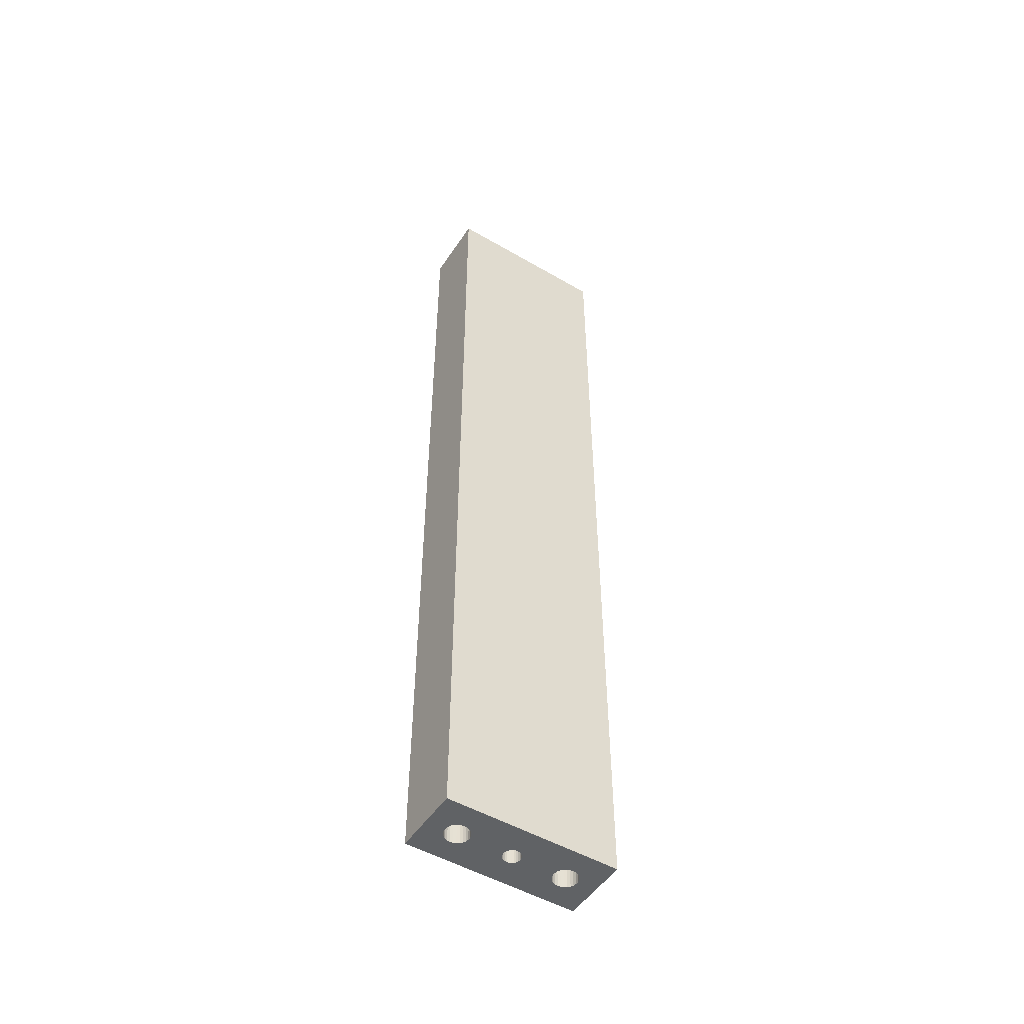
<metadata>
{"format":"obj","ext":"obj","renderer":"f3d","projection":"perspective","resolution":1024,"background":"white","views":[{"elev":-50.5,"azim":-125.5,"up":"+Z"}]}
</metadata>
<code>
v 3.987 394.5 -15
v 3.929 395.4 -15
v 3.987 394.5 -38
v 3.929 395.4 -38
v 3.672 396.2 -15
v 3.672 396.2 -38
v 3.229 396.9 -15
v 3.229 396.9 -38
v 2.628 397.5 -15
v 2.628 397.5 -38
v 1.902 397.9 -15
v 1.902 397.9 -38
v 1.095 398.2 -15
v 1.095 398.2 -38
v 0.2521 398.2 -15
v 0.2521 398.2 -38
v -0.5766 398 -15
v -0.5766 398 -38
v -1.343 397.7 -15
v -1.343 397.7 -38
v -2.003 397.2 -15
v -2.003 397.2 -38
v -2.518 396.5 -15
v -2.518 396.5 -38
v -2.858 395.7 -15
v -2.858 395.7 -38
v -3.004 394.9 -15
v -3.004 394.9 -38
v 3.826 410.6 -15
v 3.784 411.2 -15
v 3.826 410.6 -38
v 3.784 411.2 -38
v 3.6 411.7 -15
v 3.6 411.7 -38
v 3.284 412.2 -15
v 3.284 412.2 -38
v 2.855 412.7 -15
v 2.855 412.7 -38
v 2.337 413 -15
v 2.337 413 -38
v 1.76 413.1 -15
v 1.76 413.1 -38
v 1.158 413.2 -15
v 1.158 413.2 -38
v 0.566 413.1 -15
v 0.566 413.1 -38
v 0.01842 412.8 -15
v 0.01841 412.8 -38
v -0.453 412.4 -15
v -0.453 412.4 -38
v -0.8208 412 -15
v -0.8209 412 -38
v -1.064 411.4 -15
v -1.064 411.4 -38
v -1.168 410.8 -15
v -1.168 410.8 -38
v 5.662 426.5 -15
v 5.604 427.3 -15
v 5.662 426.5 -38
v 5.604 427.3 -38
v 5.346 428.1 -15
v 5.346 428.1 -38
v 4.904 428.8 -15
v 4.904 428.8 -38
v 4.303 429.4 -15
v 4.303 429.4 -38
v 3.577 429.9 -15
v 3.577 429.9 -38
v 2.769 430.1 -15
v 2.769 430.1 -38
v 1.927 430.2 -15
v 1.927 430.2 -38
v 1.098 430 -15
v 1.098 430 -38
v 0.3316 429.6 -15
v 0.3316 429.6 -38
v -0.3284 429.1 -15
v -0.3284 429.1 -38
v -0.8434 428.4 -15
v -0.8434 428.4 -38
v -1.183 427.7 -15
v -1.183 427.7 -38
v -1.329 426.8 -15
v -1.329 426.8 -38
v 12.07 424.6 -73
v 12.11 425.4 -72.91
v -0.9081 425.3 -73
v -0.8705 426 -72.91
v 12.15 426 -72.66
v -0.8351 426.7 -72.66
v 12.18 426.6 -72.25
v -0.804 427.3 -72.25
v 12.2 427.1 -71.7
v -0.7789 427.8 -71.7
v 12.22 427.4 -71.06
v -0.7613 428.1 -71.06
v -0.7522 428.3 -70.36
v 12.23 427.6 -70.36
v -0.7522 428.3 -69.64
v 12.23 427.6 -69.64
v 12.22 427.4 -68.94
v -0.7613 428.1 -68.94
v -0.7789 427.8 -68.3
v 12.2 427.1 -68.3
v -0.804 427.3 -67.75
v 12.18 426.6 -67.75
v -0.8351 426.7 -67.34
v 12.15 426 -67.34
v -0.8705 426 -67.09
v 12.11 425.4 -67.09
v -0.9081 425.3 -67
v 12.07 424.6 -67
v -3.004 394.9 -285
v -2.858 395.7 -285
v -3.004 394.9 -262
v -2.858 395.7 -262
v -2.518 396.5 -285
v -2.518 396.5 -262
v -2.003 397.2 -285
v -2.003 397.2 -262
v -1.343 397.7 -285
v -1.343 397.7 -262
v -0.5766 398 -285
v -0.5766 398 -262
v 0.252 398.2 -285
v 0.252 398.2 -262
v 1.095 398.2 -285
v 1.095 398.2 -262
v 1.902 397.9 -285
v 1.902 397.9 -262
v 2.628 397.5 -285
v 2.628 397.5 -262
v 3.229 396.9 -285
v 3.229 396.9 -262
v 3.671 396.2 -285
v 3.671 396.2 -262
v 3.929 395.4 -285
v 3.929 395.4 -262
v 3.987 394.5 -285
v 3.987 394.5 -262
v -1.168 410.8 -262
v -1.168 410.8 -285
v -1.064 411.4 -262
v -1.064 411.4 -285
v -0.8209 412 -262
v -0.8209 412 -285
v -0.4531 412.4 -262
v -0.4531 412.4 -285
v 0.01834 412.8 -285
v 0.01835 412.8 -262
v 0.5659 413.1 -285
v 0.5659 413.1 -262
v 1.158 413.2 -285
v 1.158 413.2 -262
v 1.76 413.1 -285
v 1.76 413.1 -262
v 2.337 413 -285
v 2.337 413 -262
v 2.855 412.7 -285
v 2.855 412.7 -262
v 3.284 412.2 -285
v 3.284 412.2 -262
v 3.6 411.7 -285
v 3.6 411.7 -262
v 3.784 411.2 -285
v 3.784 411.2 -262
v 3.825 410.6 -285
v 3.825 410.6 -262
v -1.329 426.8 -285
v -1.184 427.7 -285
v -1.329 426.8 -262
v -1.184 427.7 -262
v -0.8435 428.4 -285
v -0.8435 428.4 -262
v -0.3285 429.1 -285
v -0.3285 429.1 -262
v 0.3315 429.6 -285
v 0.3315 429.6 -262
v 1.098 430 -285
v 1.098 430 -262
v 1.927 430.2 -285
v 1.927 430.2 -262
v 2.769 430.1 -285
v 2.769 430.1 -262
v 3.577 429.9 -285
v 3.577 429.9 -262
v 4.303 429.4 -285
v 4.303 429.4 -262
v 4.904 428.8 -285
v 4.904 428.8 -262
v 5.346 428.1 -285
v 5.346 428.1 -262
v 5.604 427.3 -285
v 5.604 427.3 -262
v 5.661 426.5 -285
v 5.661 426.5 -262
v 12.07 424.6 -233
v 12.11 425.4 -232.9
v -0.9081 425.3 -233
v -0.8705 426 -232.9
v 12.15 426 -232.7
v -0.8352 426.7 -232.7
v 12.18 426.6 -232.2
v -0.804 427.3 -232.2
v 12.2 427.1 -231.7
v -0.7789 427.8 -231.7
v 12.22 427.4 -231.1
v -0.7613 428.1 -231.1
v 12.23 427.6 -230.4
v -0.7523 428.3 -230.4
v 12.23 427.6 -229.6
v -0.7523 428.3 -229.6
v 12.22 427.4 -228.9
v -0.7613 428.1 -228.9
v -0.7789 427.8 -228.3
v 12.2 427.1 -228.3
v 12.18 426.6 -227.8
v -0.804 427.3 -227.8
v -0.8352 426.7 -227.3
v 12.15 426 -227.3
v 12.11 425.4 -227.1
v -0.8705 426 -227.1
v 12.07 424.6 -227
v -0.9081 425.3 -227
v 2.986 392.2 -15
v 10.01 385.2 -15
v 3.501 392.9 -15
v 2.326 391.7 -15
v 1.56 391.4 -15
v -0.6265 409.1 -15
v 0.731 391.2 -15
v -0.1116 391.3 -15
v -1.126 410.2 -15
v -0.9425 409.6 -15
v -9.966 386.2 -15
v 0.7556 423.5 -15
v 3.722 410 -15
v 12.62 435.1 -15
v 1.563 423.2 -15
v -7.349 436.2 -15
v -1.271 426 -15
v -0.1969 408.7 -15
v 0.3213 408.4 -15
v -1.014 425.2 -15
v 0.8981 408.2 -15
v 2.406 423.2 -15
v 1.5 408.2 -15
v 2.092 408.3 -15
v 3.234 423.3 -15
v 2.639 408.6 -15
v -2.946 394 -15
v -2.688 393.2 -15
v 4.001 423.7 -15
v 3.111 408.9 -15
v -2.246 392.5 -15
v 4.661 424.2 -15
v 3.479 409.4 -15
v 5.176 424.9 -15
v -1.645 391.9 -15
v 5.516 425.6 -15
v -0.9191 391.5 -15
v -0.5713 424.5 -15
v 0.03008 423.9 -15
v 3.841 393.7 -15
v 10.01 385.2 -285
v -9.966 386.2 -285
v -0.1116 391.3 -285
v -0.9192 391.5 -285
v -1.645 391.9 -285
v -2.246 392.5 -285
v -2.688 393.2 -285
v -2.946 394 -285
v 3.111 408.9 -285
v 4.661 424.2 -285
v 5.176 424.9 -285
v -1.126 410.2 -285
v 3.722 410 -285
v 3.479 409.4 -285
v 3.234 423.3 -285
v -7.349 436.2 -285
v 12.62 435.1 -285
v 2.639 408.6 -285
v 2.092 408.3 -285
v 2.406 423.2 -285
v 5.516 425.6 -285
v 1.5 408.2 -285
v 1.563 423.2 -285
v 0.8981 408.2 -285
v 0.3212 408.4 -285
v 0.7556 423.5 -285
v -0.197 408.7 -285
v 0.03001 423.9 -285
v 3.841 393.7 -285
v 3.501 392.9 -285
v -0.6266 409.1 -285
v -0.5714 424.5 -285
v 2.986 392.2 -285
v -0.9425 409.6 -285
v -1.014 425.2 -285
v 2.326 391.7 -285
v -1.271 426 -285
v 1.56 391.4 -285
v 0.731 391.2 -285
v 4.001 423.7 -285
v 12.04 423.9 -227.1
v 12.04 423.9 -72.91
v 12 423.2 -227.3
v 12.04 423.9 -232.9
v 12 423.2 -72.66
v 12 423.2 -232.7
v 11.97 422.7 -72.25
v 11.97 422.7 -227.8
v 11.97 422.7 -232.2
v 11.94 422.2 -71.7
v 11.94 422.2 -231.7
v 11.94 422.2 -228.3
v 11.93 421.8 -231.1
v 11.92 421.7 -230.4
v 11.92 421.7 -229.6
v 11.93 421.8 -228.9
v 12 423.2 -67.34
v 12.04 423.9 -67.09
v 11.93 421.8 -71.06
v 11.92 421.7 -70.36
v 11.92 421.7 -69.64
v 11.93 421.8 -68.94
v 11.94 422.2 -68.3
v 11.97 422.7 -67.75
v -0.9457 424.6 -227.1
v -0.9811 423.9 -227.3
v -1.012 423.3 -227.8
v -1.037 422.9 -228.3
v -1.055 422.5 -228.9
v -1.064 422.3 -229.6
v -1.064 422.3 -230.4
v -1.055 422.5 -231.1
v -1.037 422.9 -231.7
v -1.012 423.3 -232.2
v -0.9811 423.9 -232.7
v -0.9457 424.6 -232.9
v 5.516 425.6 -262
v 5.176 424.9 -262
v 4.661 424.2 -262
v 4.001 423.7 -262
v 3.234 423.3 -262
v 2.406 423.2 -262
v 1.563 423.2 -262
v 0.7556 423.5 -262
v 0.03001 423.9 -262
v -0.5714 424.5 -262
v -1.014 425.2 -262
v -1.271 426 -262
v 3.722 410 -262
v 3.479 409.4 -262
v 3.111 408.9 -262
v 2.639 408.6 -262
v 2.092 408.3 -262
v 1.5 408.2 -262
v 0.8981 408.2 -262
v 0.3213 408.4 -262
v -0.197 408.7 -262
v -0.6266 409.1 -262
v -0.9425 409.6 -262
v -1.126 410.2 -262
v 3.841 393.7 -262
v 3.501 392.9 -262
v 2.986 392.2 -262
v 2.326 391.7 -262
v 1.56 391.4 -262
v 0.731 391.2 -262
v -0.1116 391.3 -262
v -0.9192 391.5 -262
v -1.645 391.9 -262
v -2.246 392.5 -262
v -2.688 393.2 -262
v -2.946 394 -262
v -0.9456 424.6 -67.09
v -0.981 423.9 -67.34
v -1.012 423.3 -67.75
v -1.037 422.9 -68.3
v -1.055 422.5 -68.94
v -1.064 422.3 -69.64
v -1.064 422.3 -70.36
v -1.055 422.5 -71.06
v -1.037 422.9 -71.7
v -1.012 423.3 -72.25
v -0.981 423.9 -72.66
v -0.9456 424.6 -72.91
v -1.271 426 -38
v -1.014 425.2 -38
v -0.5713 424.5 -38
v 0.03008 423.9 -38
v 0.7556 423.5 -38
v 1.563 423.2 -38
v 2.406 423.2 -38
v 3.234 423.3 -38
v 4.001 423.7 -38
v 4.661 424.2 -38
v 5.176 424.9 -38
v 5.516 425.6 -38
v -1.126 410.2 -38
v -0.9425 409.6 -38
v -0.6265 409.1 -38
v -0.1969 408.7 -38
v 0.3213 408.4 -38
v 0.8981 408.2 -38
v 1.5 408.2 -38
v 2.092 408.3 -38
v 2.639 408.6 -38
v 3.111 408.9 -38
v 3.479 409.4 -38
v 3.722 410 -38
v -2.946 394 -38
v -2.688 393.2 -38
v -2.246 392.5 -38
v -1.645 391.9 -38
v -0.9191 391.5 -38
v -0.1116 391.3 -38
v 0.731 391.2 -38
v 1.56 391.4 -38
v 2.326 391.7 -38
v 2.986 392.2 -38
v 3.501 392.9 -38
v 3.841 393.7 -38
f 1 2 3
f 3 2 4
f 4 5 6
f 2 5 4
f 6 7 8
f 5 7 6
f 8 9 10
f 7 9 8
f 10 11 12
f 9 11 10
f 12 13 14
f 11 13 12
f 14 15 16
f 13 15 14
f 16 17 18
f 15 17 16
f 18 19 20
f 17 19 18
f 20 21 22
f 19 21 20
f 22 23 24
f 21 23 22
f 24 25 26
f 23 25 24
f 26 27 28
f 25 27 26
f 29 30 31
f 31 30 32
f 32 33 34
f 30 33 32
f 34 35 36
f 33 35 34
f 36 37 38
f 35 37 36
f 38 39 40
f 37 39 38
f 40 41 42
f 39 41 40
f 42 43 44
f 41 43 42
f 44 45 46
f 43 45 44
f 46 47 48
f 45 47 46
f 48 49 50
f 47 49 48
f 50 51 52
f 49 51 50
f 52 53 54
f 51 53 52
f 54 55 56
f 53 55 54
f 57 58 59
f 59 58 60
f 60 61 62
f 58 61 60
f 62 63 64
f 61 63 62
f 64 65 66
f 63 65 64
f 66 67 68
f 65 67 66
f 68 69 70
f 67 69 68
f 70 71 72
f 69 71 70
f 72 73 74
f 71 73 72
f 74 75 76
f 73 75 74
f 76 77 78
f 75 77 76
f 78 79 80
f 77 79 78
f 80 81 82
f 79 81 80
f 82 83 84
f 81 83 82
f 85 86 87
f 87 86 88
f 88 89 90
f 86 89 88
f 90 91 92
f 89 91 90
f 92 93 94
f 91 93 92
f 94 95 96
f 93 95 94
f 97 98 99
f 96 98 97
f 95 98 96
f 98 100 99
f 99 101 102
f 100 101 99
f 103 104 105
f 102 104 103
f 101 104 102
f 104 106 105
f 107 108 109
f 105 108 107
f 106 108 105
f 109 110 111
f 108 110 109
f 110 112 111
f 113 114 115
f 115 114 116
f 116 117 118
f 114 117 116
f 118 119 120
f 117 119 118
f 120 121 122
f 119 121 120
f 122 123 124
f 121 123 122
f 124 125 126
f 123 125 124
f 126 127 128
f 125 127 126
f 128 129 130
f 127 129 128
f 130 131 132
f 129 131 130
f 132 133 134
f 131 133 132
f 134 135 136
f 133 135 134
f 136 137 138
f 135 137 136
f 138 139 140
f 137 139 138
f 141 142 143
f 143 144 145
f 142 144 143
f 145 146 147
f 144 146 145
f 146 148 147
f 147 149 150
f 148 149 147
f 150 151 152
f 149 151 150
f 152 153 154
f 151 153 152
f 154 155 156
f 153 155 154
f 156 157 158
f 155 157 156
f 158 159 160
f 157 159 158
f 160 161 162
f 159 161 160
f 162 163 164
f 161 163 162
f 164 165 166
f 163 165 164
f 166 167 168
f 165 167 166
f 169 170 171
f 171 170 172
f 172 173 174
f 170 173 172
f 174 175 176
f 173 175 174
f 176 177 178
f 175 177 176
f 178 179 180
f 177 179 178
f 180 181 182
f 179 181 180
f 182 183 184
f 181 183 182
f 184 185 186
f 183 185 184
f 186 187 188
f 185 187 186
f 188 189 190
f 187 189 188
f 190 191 192
f 189 191 190
f 192 193 194
f 191 193 192
f 194 195 196
f 193 195 194
f 197 198 199
f 199 198 200
f 200 201 202
f 198 201 200
f 202 203 204
f 201 203 202
f 204 205 206
f 203 205 204
f 206 207 208
f 205 207 206
f 208 209 210
f 207 209 208
f 210 211 212
f 209 211 210
f 212 213 214
f 214 213 215
f 211 213 212
f 213 216 215
f 215 217 218
f 218 217 219
f 216 217 215
f 217 220 219
f 219 221 222
f 220 221 219
f 222 223 224
f 221 223 222
f 225 226 227
f 228 226 225
f 229 226 228
f 21 19 230
f 231 226 229
f 232 226 231
f 233 23 234
f 235 226 232
f 47 45 236
f 237 226 29
f 29 226 238
f 234 23 21
f 236 45 239
f 77 75 240
f 240 53 241
f 240 79 77
f 242 17 243
f 244 53 51
f 19 17 242
f 241 53 244
f 75 73 240
f 240 81 79
f 233 25 23
f 45 43 239
f 73 71 240
f 240 55 53
f 243 15 245
f 17 15 243
f 240 83 81
f 43 41 239
f 239 41 246
f 240 241 83
f 247 13 248
f 245 13 247
f 15 13 245
f 41 39 246
f 246 39 249
f 248 11 250
f 13 11 248
f 25 235 27
f 233 235 25
f 251 235 252
f 39 37 249
f 27 235 251
f 55 235 233
f 240 235 55
f 249 37 253
f 71 238 240
f 69 238 71
f 67 238 69
f 65 238 67
f 63 238 65
f 250 9 254
f 11 9 250
f 37 35 253
f 235 255 252
f 63 61 238
f 253 35 256
f 9 7 254
f 61 58 238
f 254 7 257
f 256 33 258
f 35 33 256
f 235 259 255
f 58 57 238
f 7 5 257
f 260 30 238
f 33 30 258
f 257 5 237
f 258 30 260
f 235 261 259
f 57 260 238
f 30 29 238
f 5 2 237
f 235 232 261
f 262 49 263
f 49 47 263
f 234 21 230
f 263 47 236
f 262 51 49
f 2 226 237
f 1 226 2
f 264 226 1
f 244 51 262
f 227 226 264
f 230 19 242
f 265 235 266
f 226 235 265
f 267 266 268
f 268 266 269
f 269 266 270
f 270 266 271
f 271 266 272
f 133 131 273
f 274 163 161
f 272 266 113
f 113 266 114
f 275 163 274
f 114 266 276
f 265 266 267
f 276 266 142
f 277 135 278
f 159 157 279
f 142 266 280
f 278 135 133
f 189 187 281
f 282 129 283
f 279 157 284
f 281 191 189
f 187 185 281
f 131 129 282
f 281 165 285
f 275 165 163
f 281 193 191
f 285 165 275
f 157 155 284
f 277 137 135
f 185 183 281
f 283 127 286
f 284 155 287
f 281 195 193
f 281 167 165
f 129 127 283
f 281 285 195
f 155 153 287
f 286 125 288
f 288 125 289
f 127 125 286
f 153 151 287
f 287 151 290
f 125 123 289
f 289 123 291
f 151 149 290
f 290 149 292
f 183 280 281
f 175 280 177
f 139 265 293
f 177 280 179
f 277 265 137
f 179 280 181
f 293 265 294
f 181 280 183
f 137 265 139
f 167 265 277
f 281 265 167
f 149 148 292
f 291 121 295
f 292 148 296
f 175 173 280
f 123 121 291
f 265 297 294
f 173 170 280
f 121 119 295
f 148 146 296
f 295 119 298
f 170 169 280
f 296 146 299
f 265 300 297
f 301 144 280
f 298 117 276
f 299 144 301
f 169 301 280
f 119 117 298
f 146 144 299
f 265 302 300
f 144 142 280
f 117 114 276
f 265 303 302
f 265 267 303
f 274 161 304
f 278 133 273
f 161 159 304
f 304 159 279
f 273 131 282
f 240 238 280
f 280 238 281
f 89 220 217
f 89 217 91
f 95 93 213
f 205 203 281
f 86 221 220
f 201 281 203
f 86 220 89
f 98 95 213
f 207 205 281
f 98 213 211
f 198 281 201
f 85 221 86
f 85 305 223
f 209 207 281
f 85 223 221
f 197 281 198
f 306 305 85
f 306 307 305
f 211 209 281
f 308 281 197
f 309 307 306
f 310 265 281
f 310 281 308
f 311 312 307
f 311 307 309
f 313 265 310
f 314 312 311
f 315 265 313
f 314 316 312
f 317 265 315
f 318 265 317
f 319 265 318
f 320 265 319
f 238 112 110
f 238 110 108
f 238 108 106
f 238 106 104
f 238 104 101
f 238 101 100
f 238 100 98
f 238 321 322
f 238 322 112
f 238 211 281
f 238 98 211
f 226 323 324
f 226 324 325
f 226 325 326
f 226 326 327
f 226 327 328
f 226 328 321
f 226 321 238
f 93 216 213
f 226 265 320
f 93 217 216
f 226 320 316
f 226 316 323
f 323 316 314
f 93 91 217
f 280 235 240
f 266 235 280
f 223 305 224
f 224 305 329
f 329 307 330
f 305 307 329
f 330 312 331
f 331 312 332
f 307 312 330
f 312 316 332
f 332 320 333
f 333 320 334
f 316 320 332
f 334 319 335
f 320 319 334
f 335 318 336
f 319 318 335
f 336 317 337
f 318 317 336
f 317 315 337
f 337 313 338
f 338 313 339
f 315 313 337
f 313 310 339
f 339 308 340
f 310 308 339
f 340 197 199
f 308 197 340
f 199 200 202
f 212 208 210
f 337 338 339
f 337 339 340
f 336 340 199
f 336 202 204
f 336 204 206
f 336 206 208
f 336 199 202
f 336 208 212
f 336 337 340
f 224 219 222
f 333 334 335
f 333 335 336
f 332 212 214
f 332 214 215
f 332 215 218
f 332 218 219
f 332 336 212
f 332 333 336
f 331 224 329
f 331 329 330
f 331 332 219
f 331 219 224
f 196 195 341
f 341 285 342
f 195 285 341
f 285 275 342
f 342 274 343
f 275 274 342
f 343 304 344
f 274 304 343
f 344 279 345
f 304 279 344
f 345 284 346
f 279 284 345
f 346 287 347
f 284 287 346
f 347 290 348
f 287 290 347
f 348 292 349
f 290 292 348
f 349 296 350
f 292 296 349
f 350 299 351
f 296 299 350
f 351 301 352
f 299 301 351
f 352 169 171
f 301 169 352
f 351 352 171
f 351 171 172
f 351 172 174
f 351 174 176
f 188 184 186
f 192 188 190
f 348 349 350
f 348 350 351
f 348 176 178
f 348 351 176
f 347 178 180
f 347 180 182
f 347 348 178
f 196 192 194
f 345 346 347
f 345 182 184
f 345 347 182
f 343 196 341
f 343 341 342
f 343 344 345
f 343 184 188
f 343 188 192
f 343 192 196
f 343 345 184
f 168 167 353
f 353 277 354
f 167 277 353
f 354 278 355
f 277 278 354
f 278 273 355
f 355 282 356
f 273 282 355
f 356 283 357
f 282 283 356
f 357 286 358
f 283 286 357
f 358 288 359
f 286 288 358
f 359 289 360
f 288 289 359
f 360 291 361
f 289 291 360
f 361 295 362
f 291 295 361
f 362 298 363
f 295 298 362
f 363 276 364
f 298 276 363
f 364 142 141
f 276 142 364
f 158 152 154
f 158 154 156
f 360 361 362
f 360 362 363
f 166 145 147
f 166 147 150
f 166 150 152
f 166 158 160
f 166 160 162
f 166 162 164
f 166 152 158
f 353 141 143
f 353 143 145
f 353 166 168
f 353 145 166
f 355 353 354
f 355 356 357
f 355 357 358
f 355 358 359
f 355 359 360
f 355 363 364
f 355 364 141
f 355 360 363
f 355 141 353
f 139 293 140
f 140 293 365
f 365 294 366
f 293 294 365
f 366 297 367
f 294 297 366
f 367 300 368
f 297 300 367
f 368 302 369
f 300 302 368
f 369 303 370
f 302 303 369
f 370 267 371
f 303 267 370
f 371 268 372
f 267 268 371
f 372 269 373
f 268 269 372
f 373 270 374
f 269 270 373
f 374 271 375
f 270 271 374
f 375 272 376
f 271 272 375
f 376 113 115
f 272 113 376
f 375 376 115
f 375 115 116
f 375 116 118
f 375 118 120
f 375 120 122
f 132 128 130
f 136 132 134
f 372 373 374
f 372 374 375
f 371 122 124
f 371 124 126
f 371 126 128
f 371 375 122
f 371 372 375
f 140 136 138
f 368 369 370
f 368 370 371
f 368 128 132
f 368 371 128
f 367 140 365
f 367 365 366
f 367 132 136
f 367 136 140
f 367 368 132
f 112 322 111
f 111 322 377
f 377 321 378
f 322 321 377
f 378 328 379
f 321 328 378
f 379 327 380
f 328 327 379
f 381 326 382
f 380 326 381
f 327 326 380
f 382 325 383
f 326 325 382
f 383 324 384
f 325 324 383
f 324 323 384
f 385 314 386
f 384 314 385
f 323 314 384
f 386 311 387
f 314 311 386
f 387 309 388
f 311 309 387
f 309 306 388
f 388 85 87
f 306 85 388
f 378 379 380
f 384 382 383
f 386 384 385
f 103 109 111
f 103 107 109
f 103 105 107
f 103 380 381
f 103 377 378
f 103 111 377
f 103 378 380
f 99 102 103
f 87 387 388
f 87 386 387
f 96 97 99
f 90 87 88
f 90 386 87
f 94 381 382
f 94 103 381
f 94 382 384
f 94 99 103
f 94 96 99
f 92 384 386
f 92 94 384
f 92 386 90
f 83 241 84
f 84 241 389
f 389 244 390
f 241 244 389
f 390 262 391
f 244 262 390
f 391 263 392
f 262 263 391
f 392 236 393
f 263 236 392
f 393 239 394
f 236 239 393
f 394 246 395
f 239 246 394
f 395 249 396
f 246 249 395
f 396 253 397
f 249 253 396
f 397 256 398
f 253 256 397
f 398 258 399
f 256 258 398
f 399 260 400
f 258 260 399
f 400 57 59
f 260 57 400
f 393 391 392
f 393 390 391
f 80 82 84
f 76 78 80
f 76 389 390
f 76 84 389
f 76 390 393
f 76 80 84
f 399 397 398
f 400 396 397
f 400 397 399
f 70 72 74
f 62 59 60
f 66 74 76
f 66 68 70
f 66 400 59
f 66 395 396
f 66 394 395
f 66 393 394
f 66 76 393
f 66 59 62
f 66 396 400
f 66 70 74
f 64 66 62
f 55 233 56
f 56 233 401
f 401 234 402
f 233 234 401
f 402 230 403
f 234 230 402
f 403 242 404
f 230 242 403
f 404 243 405
f 242 243 404
f 405 245 406
f 243 245 405
f 406 247 407
f 245 247 406
f 407 248 408
f 247 248 407
f 408 250 409
f 248 250 408
f 409 254 410
f 250 254 409
f 410 257 411
f 254 257 410
f 411 237 412
f 257 237 411
f 412 29 31
f 237 29 412
f 52 54 56
f 52 402 403
f 52 401 402
f 52 56 401
f 48 50 52
f 46 404 405
f 46 403 404
f 46 52 403
f 46 48 52
f 42 44 46
f 32 412 31
f 32 411 412
f 32 410 411
f 40 407 408
f 40 406 407
f 40 405 406
f 40 46 405
f 40 42 46
f 38 408 409
f 38 40 408
f 36 32 34
f 36 409 410
f 36 410 32
f 36 38 409
f 27 251 28
f 28 251 413
f 413 252 414
f 251 252 413
f 414 255 415
f 252 255 414
f 415 259 416
f 255 259 415
f 416 261 417
f 259 261 416
f 417 232 418
f 261 232 417
f 418 231 419
f 232 231 418
f 419 229 420
f 231 229 419
f 420 228 421
f 229 228 420
f 421 225 422
f 228 225 421
f 422 227 423
f 225 227 422
f 423 264 424
f 227 264 423
f 424 1 3
f 264 1 424
f 420 418 419
f 421 417 418
f 421 416 417
f 421 418 420
f 422 415 416
f 422 416 421
f 423 414 415
f 423 415 422
f 424 413 414
f 424 414 423
f 3 28 413
f 3 413 424
f 14 16 18
f 4 26 28
f 4 28 3
f 6 24 26
f 6 26 4
f 10 20 22
f 10 18 20
f 10 12 14
f 10 14 18
f 8 22 24
f 8 10 22
f 8 24 6

</code>
